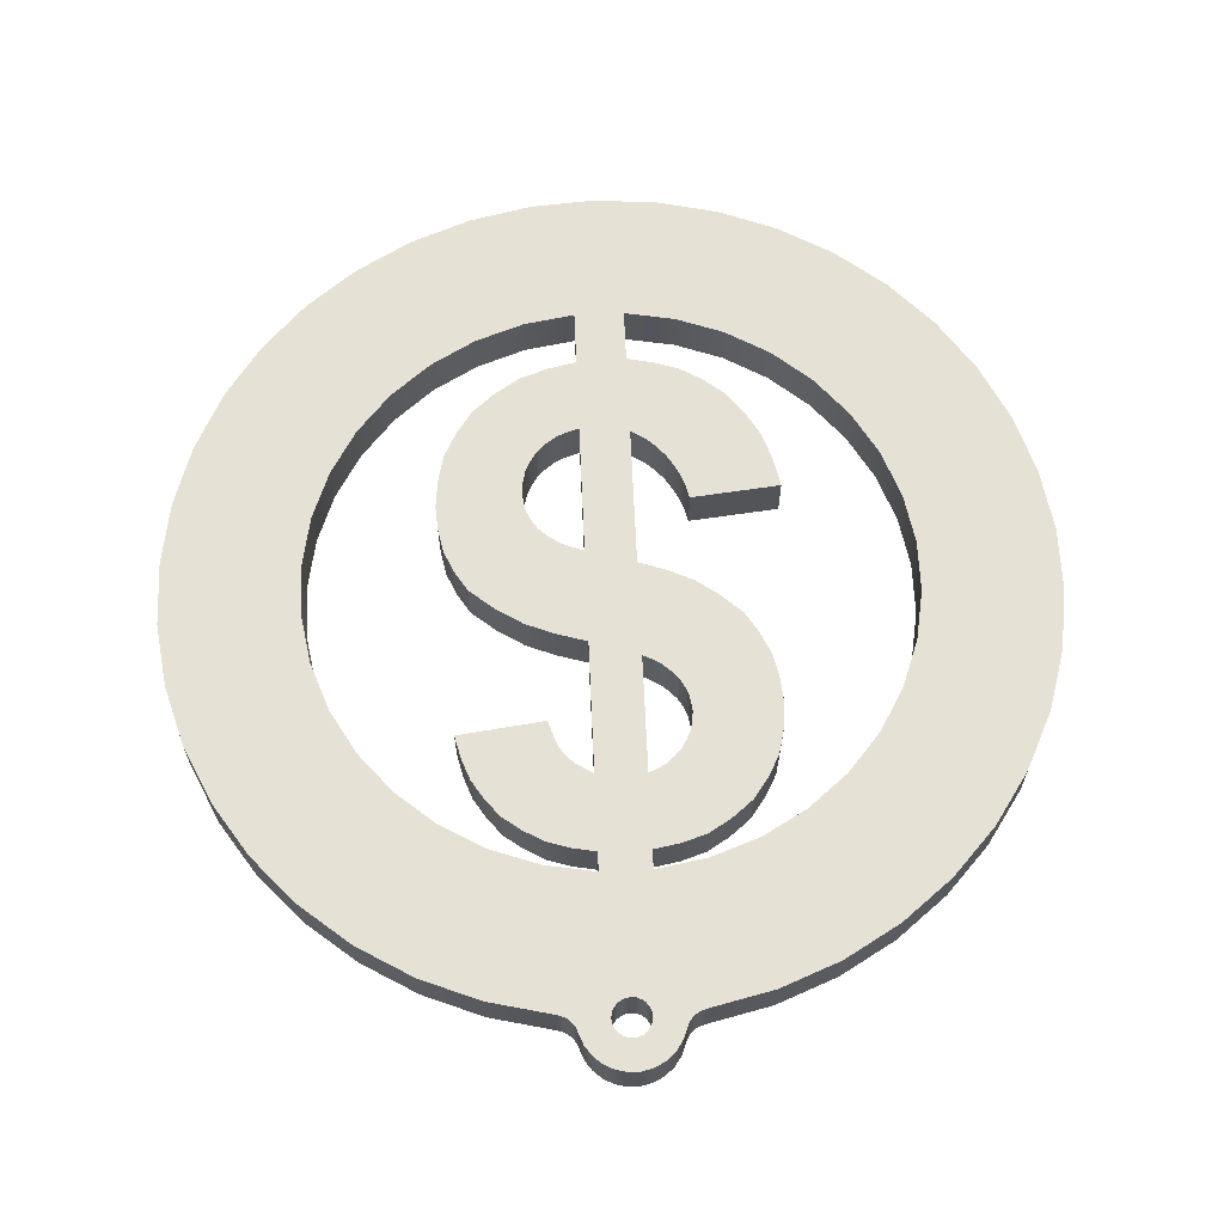
<metadata>
{"format":"obj","ext":"obj","renderer":"f3d","projection":"perspective","resolution":1024,"background":"white","views":[{"elev":64.6,"azim":177.5,"up":"+Y"}]}
</metadata>
<code>
g Dollar pendant
v 5.485 0 -34.57
v 5.042 0 -34.69
v 4.638 0 -34.91
v 4.296 0 -35.22
v 4.034 0 -35.6
v 3.865 0 -36.03
v 3.865 4 -36.03
v 4.034 4 -35.6
v 4.296 4 -35.22
v 4.638 4 -34.91
v 5.042 4 -34.69
v 5.485 4 -34.57
v 3.513 0 -36.91
v 2.963 0 -37.69
v 2.245 0 -38.31
v 1.4 0 -38.75
v 0.4755 0 -38.97
v -0.4755 0 -38.97
v -1.4 0 -38.75
v -2.245 0 -38.31
v -2.963 0 -37.69
v -3.513 0 -36.91
v -3.865 0 -36.03
v -3.865 4 -36.03
v -3.513 4 -36.91
v -2.963 4 -37.69
v -2.245 4 -38.31
v -1.4 4 -38.75
v -0.4755 4 -38.97
v 0.4755 4 -38.97
v 1.4 4 -38.75
v 2.245 4 -38.31
v 2.963 4 -37.69
v 3.513 4 -36.91
v -4.034 0 -35.6
v -4.296 0 -35.22
v -4.638 0 -34.91
v -5.042 0 -34.69
v -5.485 0 -34.57
v -5.485 4 -34.57
v -5.042 4 -34.69
v -4.638 4 -34.91
v -4.296 4 -35.22
v -4.034 4 -35.6
v 10.56 4 -33.37
v 15.41 4 -31.43
v 19.91 4 -28.79
v 23.96 4 -25.51
v 27.49 4 -21.66
v 30.41 4 -17.34
v 32.64 4 -12.62
v 34.16 4 -7.629
v 34.91 4 -2.467
v 34.89 4 2.751
v 34.1 4 7.907
v 32.54 4 12.89
v 30.26 4 17.58
v 27.31 4 21.89
v 23.76 4 25.7
v 19.67 4 28.95
v 15.15 4 31.55
v 10.29 4 33.45
v 5.203 4 34.61
v -0 4 35
v -5.203 4 34.61
v -10.29 4 33.45
v -15.15 4 31.55
v -19.67 4 28.95
v -23.76 4 25.7
v -27.31 4 21.89
v -30.26 4 17.58
v -32.54 4 12.89
v -34.1 4 7.907
v -34.89 4 2.751
v -34.91 4 -2.467
v -34.16 4 -7.629
v -32.64 4 -12.62
v -30.41 4 -17.34
v -27.49 4 -21.66
v -23.96 4 -25.51
v -19.91 4 -28.79
v -15.41 4 -31.43
v -10.56 4 -33.37
v -10.56 0 -33.37
v -15.41 0 -31.43
v -19.91 0 -28.79
v -23.96 0 -25.51
v -27.49 0 -21.66
v -30.41 0 -17.34
v -32.64 0 -12.62
v -34.16 0 -7.629
v -34.91 0 -2.467
v -34.89 0 2.751
v -34.1 0 7.907
v -32.54 0 12.89
v -30.26 0 17.58
v -27.31 0 21.89
v -23.76 0 25.7
v -19.67 0 28.95
v -15.15 0 31.55
v -10.29 0 33.45
v -5.203 0 34.61
v -0 0 35
v 5.203 0 34.61
v 10.29 0 33.45
v 15.15 0 31.55
v 19.67 0 28.95
v 23.76 0 25.7
v 27.31 0 21.89
v 30.26 0 17.58
v 32.54 0 12.89
v 34.1 0 7.907
v 34.89 0 2.751
v 34.91 0 -2.467
v 34.16 0 -7.629
v 32.64 0 -12.62
v 30.41 0 -17.34
v 27.49 0 -21.66
v 23.96 0 -25.51
v 19.91 0 -28.79
v 15.41 0 -31.43
v 10.56 0 -33.37
v 1.5 0 -35
v 1.449 0 -34.61
v 1.299 0 -34.25
v 1.061 0 -33.94
v 0.75 0 -33.7
v 0.3882 0 -33.55
v -0 0 -33.5
v -0.3882 0 -33.55
v -0.75 0 -33.7
v -1.061 0 -33.94
v -1.299 0 -34.25
v -1.449 0 -34.61
v -1.5 0 -35
v -1.449 0 -35.39
v -1.299 0 -35.75
v -1.061 0 -36.06
v -0.75 0 -36.3
v -0.3882 0 -36.45
v -0 0 -36.5
v 0.3882 0 -36.45
v 0.75 0 -36.3
v 1.061 0 -36.06
v 1.299 0 -35.75
v 1.449 0 -35.39
v 1.5 4 -35
v 1.449 4 -35.39
v 1.299 4 -35.75
v 1.061 4 -36.06
v 0.75 4 -36.3
v 0.3882 4 -36.45
v -0 4 -36.5
v -0.3882 4 -36.45
v -0.75 4 -36.3
v -1.061 4 -36.06
v -1.299 4 -35.75
v -1.449 4 -35.39
v -1.5 4 -35
v -1.449 4 -34.61
v -1.299 4 -34.25
v -1.061 4 -33.94
v -0.75 4 -33.7
v -0.3882 4 -33.55
v -0 4 -33.5
v 0.3882 4 -33.55
v 0.75 4 -33.7
v 1.061 4 -33.94
v 1.299 4 -34.25
v 1.449 4 -34.61
v -2.094 4 -23.91
v -2.094 0 -23.91
v -2.094 0 -22.37
v -2.094 4 -22.37
v 1.942 0 -23.92
v 1.942 4 -23.92
v 1.942 4 -22.37
v 1.942 0 -22.37
v 1.942 4 23.92
v 1.942 0 23.92
v 1.942 0 19.46
v 1.942 4 19.46
v -2.094 0 23.91
v -2.094 4 23.91
v -2.094 4 19.6
v -2.094 0 19.6
v 5.337 0 11.39
v 4.606 0 12.08
v 3.81 0 12.65
v 2.907 0 13.04
v 1.942 0 13.31
v 1.942 4 13.31
v 2.907 4 13.04
v 3.81 4 12.65
v 4.606 4 12.08
v 5.337 4 11.39
v 6.645 0 7.745
v 6.546 0 8.739
v 6.323 0 9.688
v 5.893 0 10.56
v 5.893 4 10.56
v 6.323 4 9.688
v 6.546 4 8.739
v 6.645 4 7.745
v 5.532 0 4.545
v 6.01 0 5.275
v 6.378 0 6.043
v 6.565 0 6.876
v 6.565 4 6.876
v 6.378 4 6.043
v 6.01 4 5.275
v 5.532 4 4.545
v 1.942 0 2.457
v 2.95 0 2.796
v 3.902 0 3.228
v 4.752 0 3.829
v 4.752 4 3.829
v 3.902 4 3.228
v 2.95 4 2.796
v 1.942 4 2.457
v -4.71 0 -14.41
v -4.16 0 -15.02
v -3.552 0 -15.56
v -2.851 0 -15.97
v -2.094 0 -16.3
v -2.094 4 -16.3
v -2.851 4 -15.97
v -3.552 4 -15.56
v -4.16 4 -15.02
v -4.71 4 -14.41
v -5.684 0 -11.46
v -5.606 0 -12.25
v -5.437 0 -13.01
v -5.119 0 -13.73
v -5.119 4 -13.73
v -5.437 4 -13.01
v -5.606 4 -12.25
v -5.684 4 -11.46
v -4.794 0 -8.703
v -5.164 0 -9.345
v -5.455 0 -10.01
v -5.611 0 -10.72
v -5.611 4 -10.72
v -5.455 4 -10.01
v -5.164 4 -9.345
v -4.794 4 -8.703
v -2.094 0 -6.672
v -2.865 0 -7.054
v -3.586 0 -7.503
v -4.218 0 -8.066
v -4.218 4 -8.066
v -3.586 4 -7.503
v -2.865 4 -7.054
v -2.094 4 -6.672
v -2.094 0 1.26
v -2.094 0 12.92
v -2.094 4 12.92
v -2.094 4 1.26
v -10.11 0 -3.443
v -8.366 0 -1.837
v -6.47 0 -0.4827
v -4.346 0 0.494
v -4.346 4 0.494
v -6.47 4 -0.4827
v -8.366 4 -1.837
v -10.11 4 -3.443
v -12.64 0 -11.12
v -12.47 0 -9.051
v -12.05 0 -7.059
v -11.21 0 -5.208
v -11.21 4 -5.208
v -12.05 4 -7.059
v -12.47 4 -9.051
v -12.64 4 -11.12
v -9.775 0 -18.78
v -11.01 0 -17.06
v -11.96 0 -15.24
v -12.44 0 -13.23
v -12.44 4 -13.23
v -11.96 4 -15.24
v -11.01 4 -17.06
v -9.775 4 -18.78
v -4.248 0 -21.96
v -6.278 0 -21.3
v -8.093 0 -20.18
v -8.093 4 -20.18
v -6.278 4 -21.3
v -4.248 4 -21.96
v 8.983 0 -19.34
v 7.402 0 -20.5
v 5.719 0 -21.43
v 3.876 0 -22
v 3.876 4 -22
v 5.719 4 -21.43
v 7.402 4 -20.5
v 8.983 4 -19.34
v 12.32 0 -12.68
v 11.86 0 -14.54
v 11.2 0 -16.29
v 10.2 0 -17.87
v 10.2 4 -17.87
v 11.2 4 -16.29
v 11.86 4 -14.54
v 12.32 4 -12.68
v 5.282 0 -11.76
v 5.282 4 -11.76
v 1.942 0 -16.22
v 3.18 0 -15.41
v 3.728 0 -14.96
v 4.191 0 -14.44
v 4.555 0 -13.84
v 4.841 0 -13.18
v 4.841 4 -13.18
v 4.555 4 -13.84
v 4.191 4 -14.44
v 3.728 4 -14.96
v 3.18 4 -15.41
v 1.942 4 -16.22
v 1.942 0 -5.336
v 1.942 4 -5.336
v 11.04 0 -0.6321
v 9.024 0 -2.278
v 6.847 0 -3.634
v 4.453 0 -4.591
v 4.453 4 -4.591
v 6.847 4 -3.634
v 9.024 4 -2.278
v 11.04 4 -0.6321
v 13.46 0 6.743
v 13.31 0 4.746
v 12.92 0 2.83
v 12.11 0 1.054
v 12.11 4 1.054
v 12.92 4 2.83
v 13.31 4 4.746
v 13.46 4 6.743
v 10.4 0 15.23
v 11.72 0 13.31
v 12.74 0 11.28
v 13.25 0 9.066
v 13.25 4 9.066
v 12.74 4 11.28
v 11.72 4 13.31
v 10.4 4 15.23
v 4.325 0 18.93
v 6.567 0 18.12
v 8.562 0 16.83
v 8.562 4 16.83
v 6.567 4 18.12
v 4.325 4 18.93
v -9.915 0 16.01
v -8.177 0 17.37
v -6.317 0 18.48
v -4.262 0 19.16
v -4.262 4 19.16
v -6.317 4 18.48
v -8.177 4 17.37
v -9.915 4 16.01
v -13.76 0 7.523
v -13.26 0 9.86
v -12.52 0 12.08
v -11.35 0 14.11
v -11.35 4 14.11
v -12.52 4 12.08
v -13.26 4 9.86
v -13.76 4 7.523
v -6.491 0 6.743
v -6.491 4 6.743
v -4.821 0 10.58
v -5.391 0 9.691
v -5.876 0 8.76
v -6.224 0 7.769
v -6.224 4 7.769
v -5.876 4 8.76
v -5.391 4 9.691
v -4.821 4 10.58
v -2.872 0 12.45
v -3.596 0 11.92
v -4.234 0 11.28
v -4.234 4 11.28
v -3.596 4 11.92
v -2.872 4 12.45
v 6.083 4 -23.22
v 10.04 4 -21.8
v 13.69 4 -19.72
v 16.91 4 -17.03
v 19.62 4 -13.82
v 21.73 4 -10.18
v 23.18 4 -6.237
v 23.91 4 -2.101
v 23.91 4 2.101
v 23.18 4 6.237
v 21.73 4 10.18
v 19.62 4 13.82
v 16.91 4 17.03
v 13.69 4 19.72
v 10.04 4 21.8
v 6.083 4 23.22
v -6.213 4 23.18
v -10.14 4 21.75
v -13.77 4 19.66
v -16.97 4 16.97
v -19.66 4 13.77
v -21.75 4 10.14
v -23.18 4 6.211
v -23.91 4 2.092
v -23.91 4 -2.092
v -23.18 4 -6.211
v -21.75 4 -10.14
v -19.66 4 -13.77
v -16.97 4 -16.97
v -13.77 4 -19.66
v -10.14 4 -21.75
v -6.213 4 -23.18
v 6.083 0 -23.22
v 10.04 0 -21.8
v 13.69 0 -19.72
v 16.91 0 -17.03
v 19.62 0 -13.82
v 21.73 0 -10.18
v 23.18 0 -6.237
v 23.91 0 -2.101
v 23.91 0 2.101
v 23.18 0 6.237
v 21.73 0 10.18
v 19.62 0 13.82
v 16.91 0 17.03
v 13.69 0 19.72
v 10.04 0 21.8
v 6.083 0 23.22
v -6.213 0 23.18
v -10.14 0 21.75
v -13.77 0 19.66
v -16.97 0 16.97
v -19.66 0 13.77
v -21.75 0 10.14
v -23.18 0 6.211
v -23.91 0 2.092
v -23.91 0 -2.092
v -23.18 0 -6.211
v -21.75 0 -10.14
v -19.66 0 -13.77
v -16.97 0 -16.97
v -13.77 0 -19.66
v -10.14 0 -21.75
v -6.213 0 -23.18
f 1 2 12
f 12 2 11
f 11 2 3
f 11 3 10
f 10 3 4
f 10 4 9
f 9 4 5
f 9 5 8
f 8 5 6
f 8 6 7
f 6 13 7
f 7 13 34
f 34 13 14
f 34 14 33
f 33 14 32
f 32 14 15
f 32 15 16
f 32 16 31
f 31 16 17
f 31 17 30
f 30 17 18
f 30 18 29
f 29 18 19
f 29 19 28
f 28 19 20
f 28 20 27
f 27 20 21
f 27 21 26
f 26 21 22
f 26 22 25
f 25 22 23
f 25 23 24
f 23 35 24
f 24 35 44
f 44 35 36
f 44 36 43
f 43 36 37
f 43 37 42
f 42 37 38
f 42 38 41
f 41 38 39
f 41 39 40
f 12 45 1
f 1 45 122
f 122 45 46
f 122 46 121
f 121 46 47
f 121 47 120
f 120 47 48
f 120 48 119
f 119 48 49
f 119 49 118
f 118 49 50
f 118 50 117
f 117 50 51
f 117 51 116
f 116 51 52
f 116 52 115
f 115 52 53
f 115 53 114
f 114 53 54
f 114 54 113
f 113 54 55
f 113 55 112
f 112 55 56
f 112 56 111
f 111 56 57
f 111 57 110
f 110 57 58
f 110 58 109
f 109 58 59
f 109 59 108
f 108 59 60
f 108 60 107
f 107 60 61
f 107 61 106
f 106 61 62
f 106 62 105
f 105 62 63
f 105 63 104
f 104 63 64
f 104 64 103
f 103 64 65
f 103 65 102
f 102 65 66
f 102 66 101
f 101 66 67
f 101 67 100
f 100 67 68
f 100 68 99
f 99 68 69
f 99 69 98
f 98 69 70
f 98 70 97
f 97 70 71
f 97 71 96
f 96 71 72
f 96 72 95
f 95 72 73
f 95 73 94
f 94 73 74
f 94 74 93
f 93 74 75
f 93 75 92
f 92 75 76
f 92 76 91
f 91 76 77
f 91 77 90
f 90 77 78
f 90 78 89
f 89 78 79
f 89 79 88
f 88 79 80
f 88 80 87
f 87 80 81
f 87 81 86
f 86 81 82
f 86 82 85
f 85 82 83
f 85 83 84
f 84 83 40
f 84 40 39
f 124 170 123
f 123 170 147
f 123 147 146
f 146 147 148
f 146 148 145
f 145 148 149
f 145 149 144
f 144 149 150
f 144 150 143
f 143 150 151
f 143 151 142
f 142 151 152
f 142 152 141
f 141 152 153
f 141 153 140
f 140 153 154
f 140 154 139
f 139 154 155
f 139 155 138
f 138 155 156
f 138 156 137
f 137 156 157
f 137 157 136
f 136 157 158
f 136 158 135
f 135 158 159
f 135 159 134
f 134 159 160
f 134 160 133
f 133 160 161
f 133 161 132
f 132 161 162
f 132 162 131
f 131 162 163
f 131 163 130
f 130 163 164
f 130 164 129
f 129 164 165
f 129 165 128
f 128 165 166
f 128 166 127
f 127 166 167
f 127 167 126
f 126 167 168
f 126 168 125
f 125 168 169
f 125 169 124
f 124 169 170
f 172 173 171
f 171 173 174
f 176 177 175
f 175 177 178
f 180 181 179
f 179 181 182
f 184 185 183
f 183 185 186
f 187 188 196
f 196 188 195
f 195 188 189
f 195 189 194
f 194 189 190
f 194 190 193
f 193 190 191
f 193 191 192
f 197 198 204
f 204 198 203
f 203 198 199
f 203 199 202
f 202 199 200
f 202 200 201
f 201 200 187
f 201 187 196
f 205 206 212
f 212 206 211
f 211 206 207
f 211 207 210
f 210 207 208
f 210 208 209
f 209 208 197
f 209 197 204
f 213 214 220
f 220 214 219
f 219 214 215
f 219 215 218
f 218 215 216
f 218 216 217
f 217 216 205
f 217 205 212
f 191 213 192
f 192 213 220
f 221 222 230
f 230 222 229
f 229 222 223
f 229 223 228
f 228 223 224
f 228 224 227
f 227 224 225
f 227 225 226
f 231 232 238
f 238 232 237
f 237 232 233
f 237 233 236
f 236 233 234
f 236 234 235
f 235 234 221
f 235 221 230
f 239 240 246
f 246 240 245
f 245 240 241
f 245 241 244
f 244 241 242
f 244 242 243
f 243 242 231
f 243 231 238
f 247 248 254
f 254 248 253
f 253 248 249
f 253 249 252
f 252 249 250
f 252 250 251
f 251 250 239
f 251 239 246
f 225 247 226
f 226 247 254
f 255 256 258
f 258 256 257
f 259 260 266
f 266 260 265
f 265 260 261
f 265 261 264
f 264 261 262
f 264 262 263
f 263 262 255
f 263 255 258
f 267 268 274
f 274 268 273
f 273 268 269
f 273 269 272
f 272 269 270
f 272 270 271
f 271 270 259
f 271 259 266
f 275 276 282
f 282 276 281
f 281 276 277
f 281 277 280
f 280 277 278
f 280 278 279
f 279 278 267
f 279 267 274
f 173 283 174
f 174 283 288
f 288 283 284
f 288 284 287
f 287 284 285
f 287 285 286
f 286 285 275
f 286 275 282
f 289 290 296
f 296 290 295
f 295 290 291
f 295 291 294
f 294 291 292
f 294 292 293
f 293 292 178
f 293 178 177
f 297 298 304
f 304 298 303
f 303 298 299
f 303 299 302
f 302 299 300
f 302 300 301
f 301 300 289
f 301 289 296
f 305 297 306
f 306 297 304
f 307 308 318
f 318 308 317
f 317 308 309
f 317 309 316
f 316 309 310
f 316 310 315
f 315 310 311
f 315 311 314
f 314 311 312
f 314 312 313
f 313 312 305
f 313 305 306
f 319 307 320
f 320 307 318
f 321 322 328
f 328 322 327
f 327 322 323
f 327 323 326
f 326 323 324
f 326 324 325
f 325 324 319
f 325 319 320
f 329 330 336
f 336 330 335
f 335 330 331
f 335 331 334
f 334 331 332
f 334 332 333
f 333 332 321
f 333 321 328
f 337 338 344
f 344 338 343
f 343 338 339
f 343 339 342
f 342 339 340
f 342 340 341
f 341 340 329
f 341 329 336
f 181 345 182
f 182 345 350
f 350 345 346
f 350 346 349
f 349 346 347
f 349 347 348
f 348 347 337
f 348 337 344
f 351 352 358
f 358 352 357
f 357 352 353
f 357 353 356
f 356 353 354
f 356 354 355
f 355 354 186
f 355 186 185
f 359 360 366
f 366 360 365
f 365 360 361
f 365 361 364
f 364 361 362
f 364 362 363
f 363 362 351
f 363 351 358
f 367 359 368
f 368 359 366
f 369 370 376
f 376 370 375
f 375 370 371
f 375 371 374
f 374 371 372
f 374 372 373
f 373 372 367
f 373 367 368
f 256 377 257
f 257 377 382
f 382 377 378
f 382 378 381
f 381 378 379
f 381 379 380
f 380 379 369
f 380 369 376
f 170 8 147
f 147 8 7
f 147 7 148
f 148 7 34
f 148 34 149
f 149 34 33
f 149 33 150
f 150 33 32
f 150 32 151
f 151 32 31
f 151 31 152
f 152 31 30
f 152 30 153
f 153 30 29
f 153 29 154
f 154 29 28
f 154 28 155
f 155 28 27
f 155 27 156
f 156 27 26
f 156 26 157
f 157 26 25
f 157 25 158
f 158 25 24
f 158 24 159
f 159 24 44
f 159 44 160
f 160 44 43
f 160 43 161
f 161 43 42
f 161 42 162
f 162 42 41
f 162 41 163
f 163 41 171
f 163 171 164
f 164 171 165
f 165 171 176
f 165 176 166
f 166 176 167
f 167 176 12
f 167 12 11
f 8 170 9
f 9 170 169
f 9 169 10
f 10 169 168
f 10 168 11
f 11 168 167
f 176 383 12
f 12 383 45
f 45 383 384
f 45 384 46
f 46 384 385
f 46 385 47
f 47 385 386
f 47 386 48
f 48 386 49
f 49 386 387
f 49 387 50
f 50 387 388
f 50 388 51
f 51 388 389
f 51 389 52
f 52 389 390
f 52 390 53
f 53 390 391
f 53 391 54
f 54 391 55
f 55 391 392
f 55 392 56
f 56 392 393
f 56 393 57
f 57 393 394
f 57 394 58
f 58 394 395
f 58 395 59
f 59 395 396
f 59 396 60
f 60 396 61
f 61 396 397
f 61 397 62
f 62 397 398
f 62 398 63
f 63 398 179
f 63 179 64
f 64 179 184
f 64 184 65
f 65 184 399
f 65 399 66
f 66 399 400
f 66 400 67
f 67 400 401
f 67 401 68
f 68 401 69
f 69 401 402
f 69 402 70
f 70 402 403
f 70 403 71
f 71 403 404
f 71 404 72
f 72 404 405
f 72 405 73
f 73 405 406
f 73 406 74
f 74 406 75
f 75 406 407
f 75 407 76
f 76 407 408
f 76 408 77
f 77 408 409
f 77 409 78
f 78 409 410
f 78 410 79
f 79 410 411
f 79 411 80
f 80 411 81
f 81 411 412
f 81 412 82
f 82 412 413
f 82 413 83
f 83 413 414
f 83 414 40
f 40 414 171
f 40 171 41
f 184 179 185
f 185 179 182
f 185 182 192
f 192 182 350
f 192 350 193
f 193 350 194
f 194 350 349
f 194 349 195
f 195 349 348
f 195 348 196
f 196 348 344
f 196 344 201
f 201 344 343
f 201 343 202
f 202 343 342
f 202 342 203
f 203 342 341
f 203 341 204
f 204 341 336
f 204 336 209
f 209 336 335
f 209 335 210
f 210 335 334
f 210 334 211
f 211 334 333
f 211 333 212
f 212 333 328
f 212 328 327
f 326 218 327
f 327 218 217
f 327 217 212
f 218 326 219
f 219 326 325
f 219 325 220
f 220 325 320
f 220 320 258
f 258 320 254
f 258 254 263
f 263 254 264
f 264 254 253
f 264 253 252
f 320 318 254
f 254 318 226
f 226 318 177
f 226 177 174
f 174 177 171
f 171 177 176
f 317 294 318
f 318 294 293
f 318 293 177
f 294 317 295
f 295 317 316
f 295 316 296
f 296 316 315
f 296 315 301
f 301 315 314
f 301 314 302
f 302 314 313
f 302 313 303
f 303 313 306
f 303 306 304
f 185 192 257
f 257 192 220
f 257 220 258
f 264 252 265
f 265 252 251
f 265 251 266
f 266 251 246
f 266 246 271
f 271 246 245
f 271 245 272
f 272 245 244
f 272 244 273
f 273 244 243
f 273 243 274
f 274 243 238
f 274 238 279
f 279 238 237
f 279 237 280
f 280 237 236
f 280 236 281
f 281 236 235
f 281 235 282
f 282 235 230
f 282 230 286
f 286 230 229
f 286 229 228
f 286 228 287
f 287 228 227
f 287 227 288
f 288 227 226
f 288 226 174
f 185 257 355
f 355 257 382
f 355 382 356
f 356 382 381
f 356 381 357
f 357 381 380
f 357 380 358
f 358 380 376
f 358 376 363
f 363 376 375
f 363 375 364
f 364 375 374
f 364 374 365
f 365 374 373
f 365 373 368
f 368 366 365
f 175 415 176
f 176 415 383
f 383 415 416
f 383 416 384
f 384 416 417
f 384 417 385
f 385 417 418
f 385 418 386
f 386 418 419
f 386 419 387
f 387 419 420
f 387 420 388
f 388 420 421
f 388 421 389
f 389 421 422
f 389 422 390
f 390 422 423
f 390 423 391
f 391 423 424
f 391 424 392
f 392 424 425
f 392 425 393
f 393 425 426
f 393 426 394
f 394 426 427
f 394 427 395
f 395 427 428
f 395 428 396
f 396 428 429
f 396 429 397
f 397 429 430
f 397 430 398
f 398 430 180
f 398 180 179
f 171 414 172
f 172 414 446
f 446 414 413
f 446 413 445
f 445 413 412
f 445 412 444
f 444 412 411
f 444 411 443
f 443 411 410
f 443 410 442
f 442 410 409
f 442 409 441
f 441 409 408
f 441 408 440
f 440 408 407
f 440 407 439
f 439 407 406
f 439 406 438
f 438 406 405
f 438 405 437
f 437 405 404
f 437 404 436
f 436 404 403
f 436 403 435
f 435 403 402
f 435 402 434
f 434 402 401
f 434 401 433
f 433 401 400
f 433 400 432
f 432 400 399
f 432 399 431
f 431 399 184
f 431 184 183
f 146 6 123
f 123 6 5
f 123 5 124
f 124 5 4
f 124 4 125
f 125 4 3
f 125 3 126
f 126 3 2
f 126 2 127
f 127 2 1
f 127 1 175
f 175 1 415
f 415 1 122
f 415 122 416
f 416 122 121
f 416 121 417
f 417 121 120
f 417 120 418
f 418 120 119
f 418 119 118
f 6 146 13
f 13 146 145
f 13 145 14
f 14 145 144
f 14 144 15
f 15 144 143
f 15 143 16
f 16 143 142
f 16 142 17
f 17 142 141
f 17 141 18
f 18 141 140
f 18 140 19
f 19 140 139
f 19 139 20
f 20 139 138
f 20 138 21
f 21 138 137
f 21 137 22
f 22 137 136
f 22 136 23
f 23 136 135
f 23 135 35
f 35 135 134
f 35 134 36
f 36 134 133
f 36 133 37
f 37 133 132
f 37 132 38
f 38 132 131
f 38 131 172
f 172 131 130
f 172 130 129
f 172 129 175
f 175 129 128
f 175 128 127
f 38 172 39
f 39 172 446
f 39 446 84
f 84 446 445
f 84 445 85
f 85 445 444
f 85 444 86
f 86 444 443
f 86 443 87
f 87 443 88
f 88 443 442
f 88 442 89
f 89 442 441
f 89 441 90
f 90 441 440
f 90 440 91
f 91 440 439
f 91 439 92
f 92 439 438
f 92 438 93
f 93 438 94
f 94 438 437
f 94 437 95
f 95 437 436
f 95 436 96
f 96 436 435
f 96 435 97
f 97 435 434
f 97 434 98
f 98 434 433
f 98 433 99
f 99 433 100
f 100 433 432
f 100 432 101
f 101 432 431
f 101 431 102
f 102 431 183
f 102 183 103
f 103 183 180
f 103 180 104
f 104 180 430
f 104 430 105
f 105 430 429
f 105 429 106
f 106 429 428
f 106 428 107
f 107 428 108
f 108 428 427
f 108 427 109
f 109 427 426
f 109 426 110
f 110 426 425
f 110 425 111
f 111 425 424
f 111 424 112
f 112 424 423
f 112 423 113
f 113 423 114
f 114 423 422
f 114 422 115
f 115 422 421
f 115 421 116
f 116 421 420
f 116 420 117
f 117 420 419
f 117 419 118
f 118 419 418
f 183 186 180
f 180 186 181
f 181 186 191
f 181 191 345
f 345 191 190
f 345 190 189
f 191 186 256
f 256 186 354
f 256 354 377
f 377 354 353
f 377 353 378
f 378 353 352
f 378 352 379
f 379 352 351
f 379 351 369
f 369 351 362
f 369 362 370
f 370 362 361
f 370 361 371
f 371 361 360
f 371 360 372
f 372 360 367
f 367 360 359
f 191 256 213
f 213 256 255
f 213 255 319
f 319 255 247
f 319 247 307
f 307 247 225
f 307 225 178
f 178 225 173
f 178 173 172
f 255 262 247
f 247 262 261
f 247 261 248
f 248 261 249
f 249 261 260
f 249 260 250
f 250 260 259
f 250 259 239
f 239 259 270
f 239 270 240
f 240 270 269
f 240 269 241
f 241 269 268
f 241 268 242
f 242 268 267
f 242 267 231
f 231 267 278
f 231 278 232
f 232 278 277
f 232 277 233
f 233 277 276
f 233 276 234
f 234 276 275
f 234 275 221
f 221 275 285
f 221 285 222
f 222 285 223
f 223 285 284
f 223 284 224
f 224 284 283
f 224 283 225
f 225 283 173
f 345 189 346
f 346 189 188
f 346 188 347
f 347 188 187
f 347 187 337
f 337 187 200
f 337 200 338
f 338 200 199
f 338 199 339
f 339 199 198
f 339 198 340
f 340 198 197
f 340 197 329
f 329 197 208
f 329 208 330
f 330 208 207
f 330 207 331
f 331 207 206
f 331 206 332
f 332 206 205
f 332 205 321
f 321 205 322
f 322 205 216
f 322 216 215
f 322 215 323
f 323 215 214
f 323 214 324
f 324 214 213
f 324 213 319
f 175 178 172
f 178 292 307
f 307 292 291
f 307 291 308
f 308 291 290
f 308 290 309
f 309 290 289
f 309 289 310
f 310 289 300
f 310 300 311
f 311 300 299
f 311 299 312
f 312 299 298
f 312 298 305
f 305 298 297

</code>
